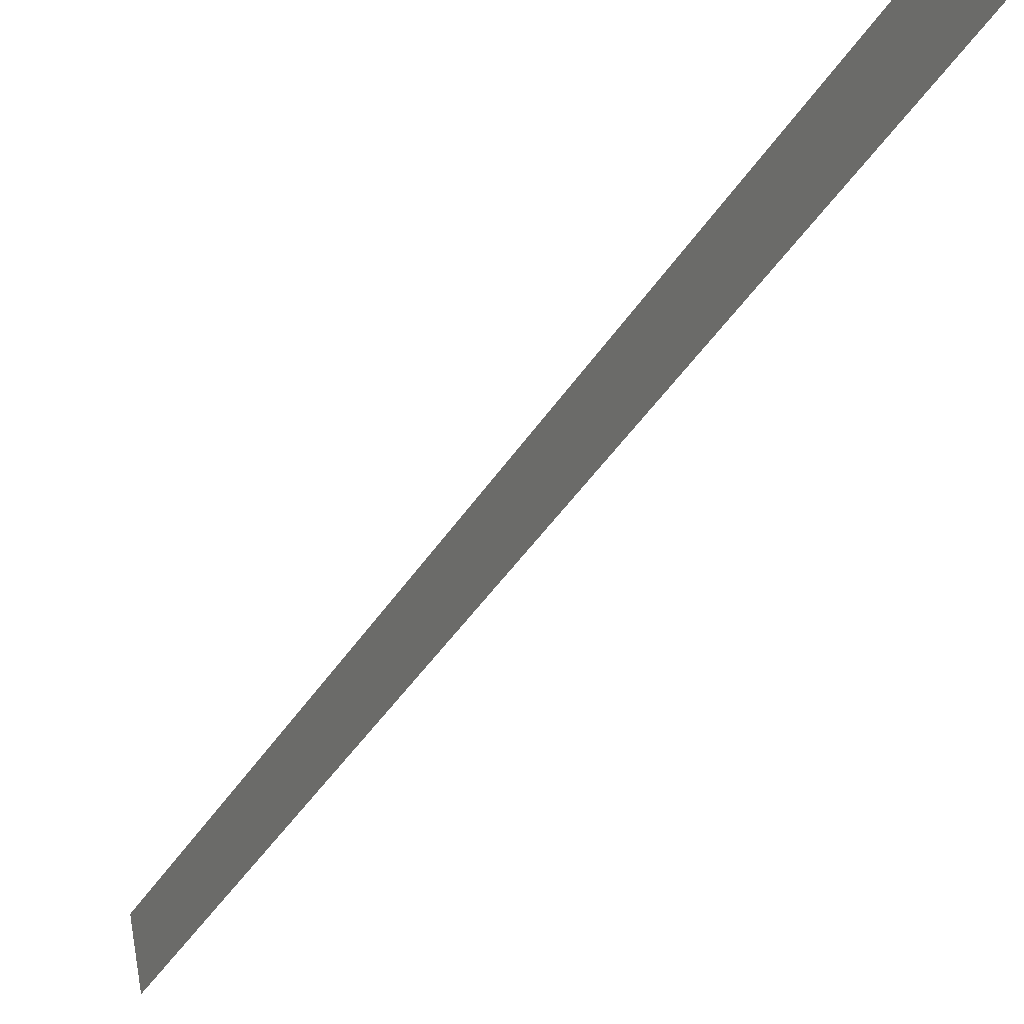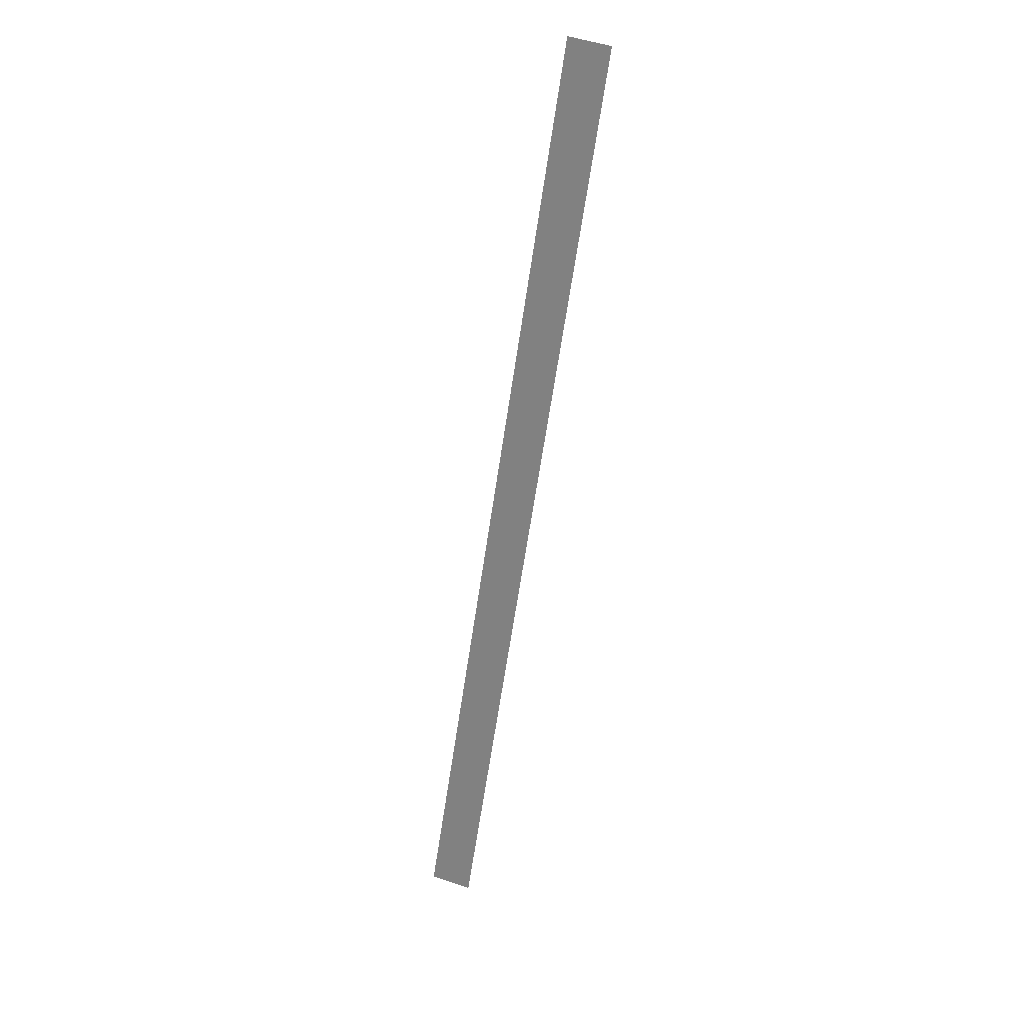
<metadata>
{"format":"obj","ext":"obj","renderer":"f3d","projection":"perspective","resolution":1024,"background":"white","views":[{"elev":-29.1,"azim":174.4,"up":"+Z"},{"elev":42.8,"azim":119.7,"up":"+Y"}]}
</metadata>
<code>
v -595 134.3 -217.9
v -619.7 213.5 -221.5
v -595.6 134.2 -221.5
v -619.1 213.7 -217.9
f 1 2 3
f 1 4 2

</code>
